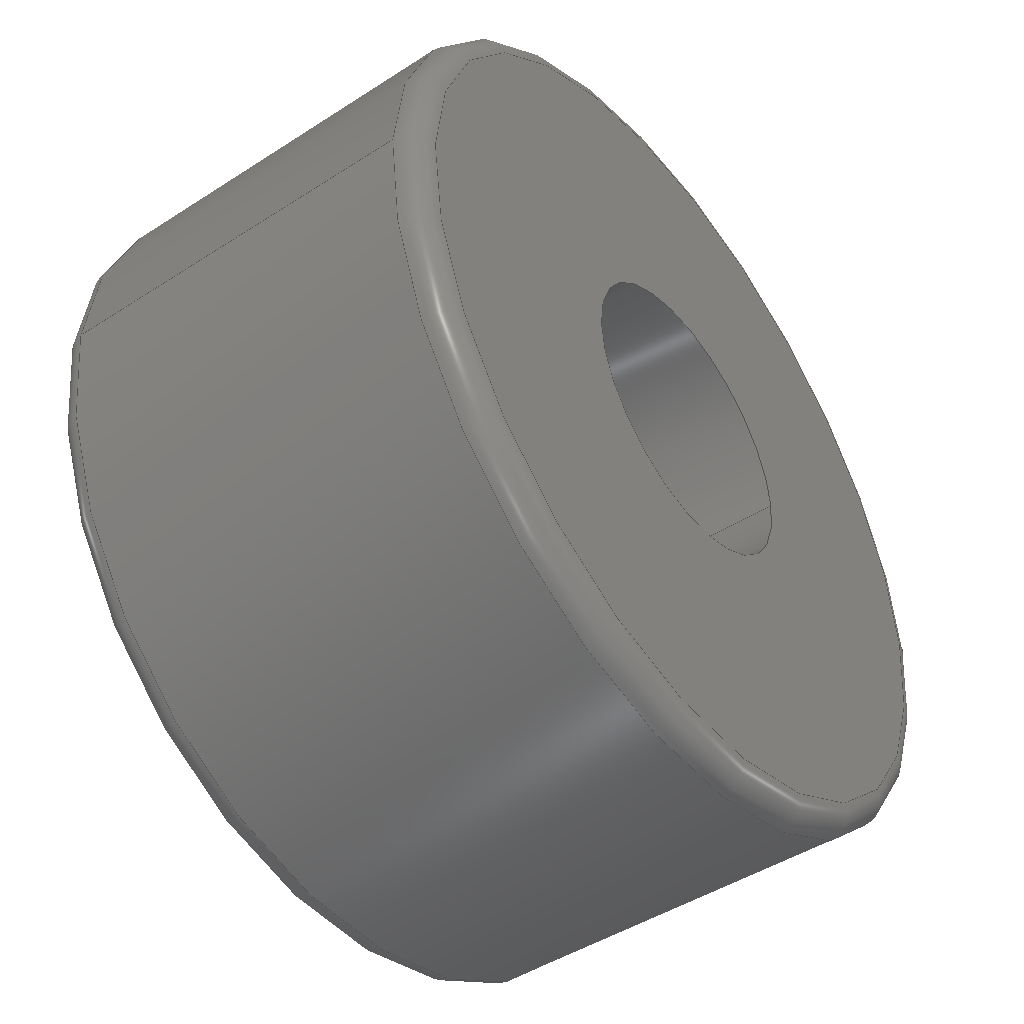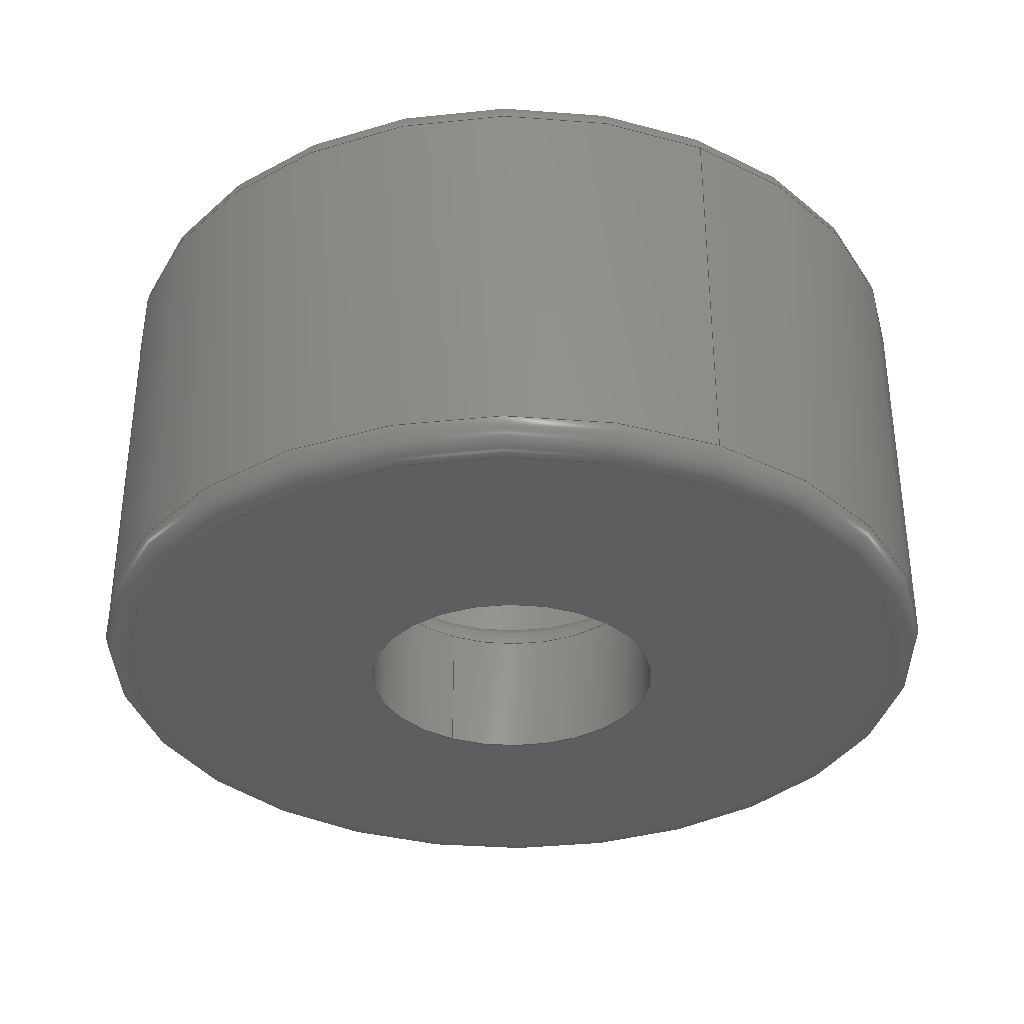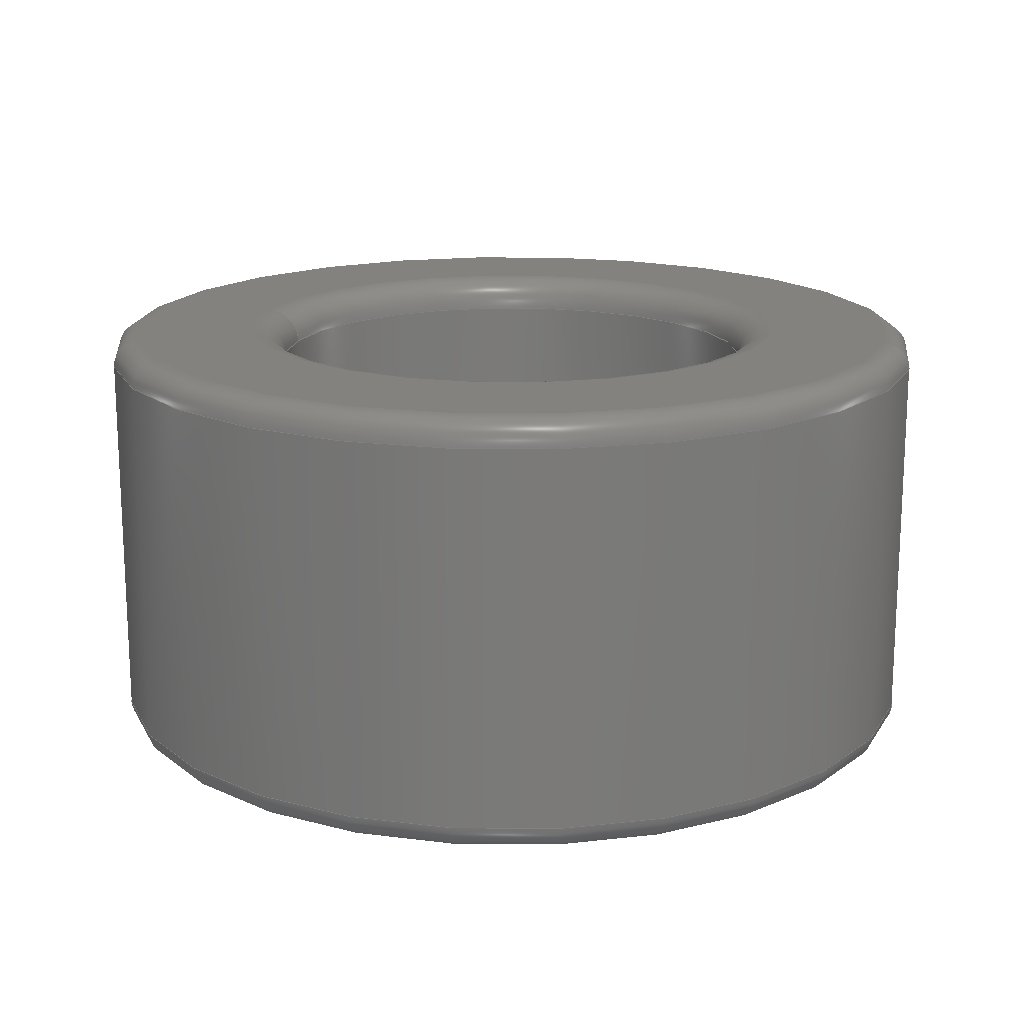
<metadata>
{"format":"step","ext":"step","renderer":"f3d","projection":"perspective","resolution":1024,"background":"white","views":[{"elev":-45.9,"azim":126.6,"up":"+Y"},{"elev":-34.4,"azim":63.4,"up":"+Z"},{"elev":16.7,"azim":-165.4,"up":"+Z"}]}
</metadata>
<code>
ISO-10303-21;
DATA;
#1=MECHANICAL_DESIGN_GEOMETRIC_PRESENTATION_REPRESENTATION('',(#4),#341);
#2=SHAPE_REPRESENTATION_RELATIONSHIP('SRR','None',#348,#3);
#3=ADVANCED_BREP_SHAPE_REPRESENTATION('',(#5),#340);
#4=STYLED_ITEM('',(#358),#5);
#5=MANIFOLD_SOLID_BREP('FeetBigger',#171);
#6=FACE_BOUND('',#35,.T.);
#7=FACE_BOUND('',#39,.T.);
#8=FACE_BOUND('',#45,.T.);
#9=PLANE('',#192);
#10=PLANE('',#202);
#11=PLANE('',#216);
#12=LINE('',#297,#15);
#13=LINE('',#312,#16);
#14=LINE('',#336,#17);
#15=VECTOR('',#231,2.25);
#16=VECTOR('',#250,3.75);
#17=VECTOR('',#283,6.5);
#18=CYLINDRICAL_SURFACE('',#190,2.25);
#19=CYLINDRICAL_SURFACE('',#199,3.75);
#20=CYLINDRICAL_SURFACE('',#215,6.5);
#21=FACE_OUTER_BOUND('',#32,.T.);
#22=FACE_OUTER_BOUND('',#33,.T.);
#23=FACE_OUTER_BOUND('',#34,.T.);
#24=FACE_OUTER_BOUND('',#36,.T.);
#25=FACE_OUTER_BOUND('',#37,.T.);
#26=FACE_OUTER_BOUND('',#38,.T.);
#27=FACE_OUTER_BOUND('',#40,.T.);
#28=FACE_OUTER_BOUND('',#41,.T.);
#29=FACE_OUTER_BOUND('',#42,.T.);
#30=FACE_OUTER_BOUND('',#43,.T.);
#31=FACE_OUTER_BOUND('',#44,.T.);
#32=EDGE_LOOP('',(#107,#108,#109,#110,#111));
#33=EDGE_LOOP('',(#112,#113,#114,#115,#116));
#34=EDGE_LOOP('',(#117));
#35=EDGE_LOOP('',(#118));
#36=EDGE_LOOP('',(#119,#120,#121,#122,#123));
#37=EDGE_LOOP('',(#124,#125,#126,#127,#128,#129));
#38=EDGE_LOOP('',(#130));
#39=EDGE_LOOP('',(#131));
#40=EDGE_LOOP('',(#132,#133,#134,#135,#136));
#41=EDGE_LOOP('',(#137,#138,#139,#140,#141));
#42=EDGE_LOOP('',(#142,#143,#144,#145,#146));
#43=EDGE_LOOP('',(#147,#148,#149,#150,#151,#152));
#44=EDGE_LOOP('',(#153));
#45=EDGE_LOOP('',(#154));
#46=CIRCLE('',#186,2.75);
#47=CIRCLE('',#187,0.5);
#48=CIRCLE('',#188,2.25);
#49=CIRCLE('',#189,2.25);
#50=CIRCLE('',#191,2.25);
#51=CIRCLE('',#193,3.25);
#52=CIRCLE('',#195,4.25);
#53=CIRCLE('',#196,0.5);
#54=CIRCLE('',#197,3.75);
#55=CIRCLE('',#198,3.75);
#56=CIRCLE('',#200,3.75);
#57=CIRCLE('',#201,3.75);
#58=CIRCLE('',#203,6.1);
#59=CIRCLE('',#205,0.5);
#60=CIRCLE('',#207,0.4);
#61=CIRCLE('',#208,6.5);
#62=CIRCLE('',#209,6.5);
#63=CIRCLE('',#211,6.5);
#64=CIRCLE('',#212,6.5);
#65=CIRCLE('',#213,0.4);
#66=CIRCLE('',#214,6.1);
#67=VERTEX_POINT('',#288);
#68=VERTEX_POINT('',#290);
#69=VERTEX_POINT('',#292);
#70=VERTEX_POINT('',#296);
#71=VERTEX_POINT('',#300);
#72=VERTEX_POINT('',#303);
#73=VERTEX_POINT('',#305);
#74=VERTEX_POINT('',#307);
#75=VERTEX_POINT('',#311);
#76=VERTEX_POINT('',#313);
#77=VERTEX_POINT('',#317);
#78=VERTEX_POINT('',#322);
#79=VERTEX_POINT('',#324);
#80=VERTEX_POINT('',#328);
#81=VERTEX_POINT('',#329);
#82=VERTEX_POINT('',#332);
#83=EDGE_CURVE('',#67,#67,#46,.T.);
#84=EDGE_CURVE('',#67,#68,#47,.T.);
#85=EDGE_CURVE('',#68,#69,#48,.T.);
#86=EDGE_CURVE('',#69,#68,#49,.T.);
#87=EDGE_CURVE('',#69,#70,#12,.T.);
#88=EDGE_CURVE('',#70,#70,#50,.T.);
#89=EDGE_CURVE('',#71,#71,#51,.T.);
#90=EDGE_CURVE('',#72,#72,#52,.T.);
#91=EDGE_CURVE('',#72,#73,#53,.T.);
#92=EDGE_CURVE('',#73,#74,#54,.T.);
#93=EDGE_CURVE('',#74,#73,#55,.T.);
#94=EDGE_CURVE('',#74,#75,#13,.T.);
#95=EDGE_CURVE('',#76,#75,#56,.T.);
#96=EDGE_CURVE('',#75,#76,#57,.T.);
#97=EDGE_CURVE('',#77,#77,#58,.T.);
#98=EDGE_CURVE('',#71,#76,#59,.T.);
#99=EDGE_CURVE('',#77,#78,#60,.T.);
#100=EDGE_CURVE('',#79,#78,#61,.T.);
#101=EDGE_CURVE('',#78,#79,#62,.T.);
#102=EDGE_CURVE('',#80,#81,#63,.T.);
#103=EDGE_CURVE('',#81,#80,#64,.T.);
#104=EDGE_CURVE('',#81,#82,#65,.T.);
#105=EDGE_CURVE('',#82,#82,#66,.T.);
#106=EDGE_CURVE('',#80,#79,#14,.T.);
#107=ORIENTED_EDGE('',*,*,#83,.T.);
#108=ORIENTED_EDGE('',*,*,#84,.T.);
#109=ORIENTED_EDGE('',*,*,#85,.T.);
#110=ORIENTED_EDGE('',*,*,#86,.T.);
#111=ORIENTED_EDGE('',*,*,#84,.F.);
#112=ORIENTED_EDGE('',*,*,#86,.F.);
#113=ORIENTED_EDGE('',*,*,#87,.T.);
#114=ORIENTED_EDGE('',*,*,#88,.F.);
#115=ORIENTED_EDGE('',*,*,#87,.F.);
#116=ORIENTED_EDGE('',*,*,#85,.F.);
#117=ORIENTED_EDGE('',*,*,#89,.F.);
#118=ORIENTED_EDGE('',*,*,#83,.F.);
#119=ORIENTED_EDGE('',*,*,#90,.T.);
#120=ORIENTED_EDGE('',*,*,#91,.T.);
#121=ORIENTED_EDGE('',*,*,#92,.T.);
#122=ORIENTED_EDGE('',*,*,#93,.T.);
#123=ORIENTED_EDGE('',*,*,#91,.F.);
#124=ORIENTED_EDGE('',*,*,#93,.F.);
#125=ORIENTED_EDGE('',*,*,#94,.T.);
#126=ORIENTED_EDGE('',*,*,#95,.F.);
#127=ORIENTED_EDGE('',*,*,#96,.F.);
#128=ORIENTED_EDGE('',*,*,#94,.F.);
#129=ORIENTED_EDGE('',*,*,#92,.F.);
#130=ORIENTED_EDGE('',*,*,#97,.T.);
#131=ORIENTED_EDGE('',*,*,#90,.F.);
#132=ORIENTED_EDGE('',*,*,#89,.T.);
#133=ORIENTED_EDGE('',*,*,#98,.T.);
#134=ORIENTED_EDGE('',*,*,#95,.T.);
#135=ORIENTED_EDGE('',*,*,#96,.T.);
#136=ORIENTED_EDGE('',*,*,#98,.F.);
#137=ORIENTED_EDGE('',*,*,#97,.F.);
#138=ORIENTED_EDGE('',*,*,#99,.T.);
#139=ORIENTED_EDGE('',*,*,#100,.F.);
#140=ORIENTED_EDGE('',*,*,#101,.F.);
#141=ORIENTED_EDGE('',*,*,#99,.F.);
#142=ORIENTED_EDGE('',*,*,#102,.F.);
#143=ORIENTED_EDGE('',*,*,#103,.F.);
#144=ORIENTED_EDGE('',*,*,#104,.T.);
#145=ORIENTED_EDGE('',*,*,#105,.F.);
#146=ORIENTED_EDGE('',*,*,#104,.F.);
#147=ORIENTED_EDGE('',*,*,#102,.T.);
#148=ORIENTED_EDGE('',*,*,#103,.T.);
#149=ORIENTED_EDGE('',*,*,#106,.T.);
#150=ORIENTED_EDGE('',*,*,#100,.T.);
#151=ORIENTED_EDGE('',*,*,#101,.T.);
#152=ORIENTED_EDGE('',*,*,#106,.F.);
#153=ORIENTED_EDGE('',*,*,#105,.T.);
#154=ORIENTED_EDGE('',*,*,#88,.T.);
#155=TOROIDAL_SURFACE('',#185,2.75,0.5);
#156=TOROIDAL_SURFACE('',#194,4.25,0.5);
#157=TOROIDAL_SURFACE('',#204,3.25,0.5);
#158=TOROIDAL_SURFACE('',#206,6.1,0.4);
#159=TOROIDAL_SURFACE('',#210,6.1,0.4);
#160=ADVANCED_FACE('',(#21),#155,.T.);
#161=ADVANCED_FACE('',(#22),#18,.F.);
#162=ADVANCED_FACE('',(#23,#6),#9,.T.);
#163=ADVANCED_FACE('',(#24),#156,.T.);
#164=ADVANCED_FACE('',(#25),#19,.F.);
#165=ADVANCED_FACE('',(#26,#7),#10,.T.);
#166=ADVANCED_FACE('',(#27),#157,.F.);
#167=ADVANCED_FACE('',(#28),#158,.T.);
#168=ADVANCED_FACE('',(#29),#159,.T.);
#169=ADVANCED_FACE('',(#30),#20,.T.);
#170=ADVANCED_FACE('',(#31,#8),#11,.F.);
#171=CLOSED_SHELL('',(#160,#161,#162,#163,#164,#165,#166,#167,#168,#169,
#170));
#172=DERIVED_UNIT_ELEMENT(#174,1);
#173=DERIVED_UNIT_ELEMENT(#343,-3);
#174=(
MASS_UNIT()
NAMED_UNIT(*)
SI_UNIT(.KILO.,.GRAM.)
);
#175=DERIVED_UNIT((#172,#173));
#176=MEASURE_REPRESENTATION_ITEM('density measure',
POSITIVE_RATIO_MEASURE(7850),#175);
#177=PROPERTY_DEFINITION_REPRESENTATION(#182,#179);
#178=PROPERTY_DEFINITION_REPRESENTATION(#183,#180);
#179=REPRESENTATION('material name',(#181),#340);
#180=REPRESENTATION('density',(#176),#340);
#181=DESCRIPTIVE_REPRESENTATION_ITEM('Steel','Steel');
#182=PROPERTY_DEFINITION('material property','material name',#350);
#183=PROPERTY_DEFINITION('material property','density of part',#350);
#184=AXIS2_PLACEMENT_3D('',#286,#217,#218);
#185=AXIS2_PLACEMENT_3D('',#287,#219,#220);
#186=AXIS2_PLACEMENT_3D('',#289,#221,#222);
#187=AXIS2_PLACEMENT_3D('',#291,#223,#224);
#188=AXIS2_PLACEMENT_3D('',#293,#225,#226);
#189=AXIS2_PLACEMENT_3D('',#294,#227,#228);
#190=AXIS2_PLACEMENT_3D('',#295,#229,#230);
#191=AXIS2_PLACEMENT_3D('',#298,#232,#233);
#192=AXIS2_PLACEMENT_3D('',#299,#234,#235);
#193=AXIS2_PLACEMENT_3D('',#301,#236,#237);
#194=AXIS2_PLACEMENT_3D('',#302,#238,#239);
#195=AXIS2_PLACEMENT_3D('',#304,#240,#241);
#196=AXIS2_PLACEMENT_3D('',#306,#242,#243);
#197=AXIS2_PLACEMENT_3D('',#308,#244,#245);
#198=AXIS2_PLACEMENT_3D('',#309,#246,#247);
#199=AXIS2_PLACEMENT_3D('',#310,#248,#249);
#200=AXIS2_PLACEMENT_3D('',#314,#251,#252);
#201=AXIS2_PLACEMENT_3D('',#315,#253,#254);
#202=AXIS2_PLACEMENT_3D('',#316,#255,#256);
#203=AXIS2_PLACEMENT_3D('',#318,#257,#258);
#204=AXIS2_PLACEMENT_3D('',#319,#259,#260);
#205=AXIS2_PLACEMENT_3D('',#320,#261,#262);
#206=AXIS2_PLACEMENT_3D('',#321,#263,#264);
#207=AXIS2_PLACEMENT_3D('',#323,#265,#266);
#208=AXIS2_PLACEMENT_3D('',#325,#267,#268);
#209=AXIS2_PLACEMENT_3D('',#326,#269,#270);
#210=AXIS2_PLACEMENT_3D('',#327,#271,#272);
#211=AXIS2_PLACEMENT_3D('',#330,#273,#274);
#212=AXIS2_PLACEMENT_3D('',#331,#275,#276);
#213=AXIS2_PLACEMENT_3D('',#333,#277,#278);
#214=AXIS2_PLACEMENT_3D('',#334,#279,#280);
#215=AXIS2_PLACEMENT_3D('',#335,#281,#282);
#216=AXIS2_PLACEMENT_3D('',#337,#284,#285);
#217=DIRECTION('axis',(0,0,1));
#218=DIRECTION('refdir',(1,0,0));
#219=DIRECTION('center_axis',(0,0,-1));
#220=DIRECTION('ref_axis',(-1,0,0));
#221=DIRECTION('center_axis',(0,0,1));
#222=DIRECTION('ref_axis',(1,0,0));
#223=DIRECTION('center_axis',(-1.225e-16,-1,0));
#224=DIRECTION('ref_axis',(1,-1.225e-16,0));
#225=DIRECTION('center_axis',(0,0,-1));
#226=DIRECTION('ref_axis',(1,0,0));
#227=DIRECTION('center_axis',(0,0,-1));
#228=DIRECTION('ref_axis',(1,0,0));
#229=DIRECTION('center_axis',(0,0,-1));
#230=DIRECTION('ref_axis',(1,0,0));
#231=DIRECTION('',(0,0,-1));
#232=DIRECTION('center_axis',(0,0,1));
#233=DIRECTION('ref_axis',(1,0,0));
#234=DIRECTION('center_axis',(0,0,1));
#235=DIRECTION('ref_axis',(1,0,0));
#236=DIRECTION('center_axis',(0,0,-1));
#237=DIRECTION('ref_axis',(1,0,0));
#238=DIRECTION('center_axis',(0,0,-1));
#239=DIRECTION('ref_axis',(-1,0,0));
#240=DIRECTION('center_axis',(0,0,1));
#241=DIRECTION('ref_axis',(1,0,0));
#242=DIRECTION('center_axis',(-1.225e-16,-1,0));
#243=DIRECTION('ref_axis',(1,-1.225e-16,0));
#244=DIRECTION('center_axis',(0,0,-1));
#245=DIRECTION('ref_axis',(1,0,0));
#246=DIRECTION('center_axis',(0,0,-1));
#247=DIRECTION('ref_axis',(1,0,0));
#248=DIRECTION('center_axis',(0,0,-1));
#249=DIRECTION('ref_axis',(1,0,0));
#250=DIRECTION('',(0,0,-1));
#251=DIRECTION('center_axis',(0,0,1));
#252=DIRECTION('ref_axis',(1,0,0));
#253=DIRECTION('center_axis',(0,0,1));
#254=DIRECTION('ref_axis',(1,0,0));
#255=DIRECTION('center_axis',(0,0,1));
#256=DIRECTION('ref_axis',(1,0,0));
#257=DIRECTION('center_axis',(0,0,1));
#258=DIRECTION('ref_axis',(1,0,0));
#259=DIRECTION('center_axis',(0,0,-1));
#260=DIRECTION('ref_axis',(-1,0,0));
#261=DIRECTION('center_axis',(-1.225e-16,-1,0));
#262=DIRECTION('ref_axis',(1,-1.225e-16,0));
#263=DIRECTION('center_axis',(0,0,1));
#264=DIRECTION('ref_axis',(1,0,0));
#265=DIRECTION('center_axis',(1.225e-16,-1,0));
#266=DIRECTION('ref_axis',(-1,-1.225e-16,0));
#267=DIRECTION('center_axis',(0,0,-1));
#268=DIRECTION('ref_axis',(1,0,0));
#269=DIRECTION('center_axis',(0,0,-1));
#270=DIRECTION('ref_axis',(1,0,0));
#271=DIRECTION('center_axis',(0,0,1));
#272=DIRECTION('ref_axis',(1,0,0));
#273=DIRECTION('center_axis',(0,0,1));
#274=DIRECTION('ref_axis',(1,0,0));
#275=DIRECTION('center_axis',(0,0,1));
#276=DIRECTION('ref_axis',(1,0,0));
#277=DIRECTION('center_axis',(1.225e-16,-1,0));
#278=DIRECTION('ref_axis',(-1,-1.225e-16,0));
#279=DIRECTION('center_axis',(0,0,-1));
#280=DIRECTION('ref_axis',(1,0,0));
#281=DIRECTION('center_axis',(0,0,-1));
#282=DIRECTION('ref_axis',(-1,0,0));
#283=DIRECTION('',(0,0,1));
#284=DIRECTION('center_axis',(0,0,1));
#285=DIRECTION('ref_axis',(1,0,0));
#286=CARTESIAN_POINT('',(0,0,0));
#287=CARTESIAN_POINT('Origin',(0,0,2));
#288=CARTESIAN_POINT('',(2.75,-3.368e-16,2.5));
#289=CARTESIAN_POINT('Origin',(0,0,2.5));
#290=CARTESIAN_POINT('',(2.25,-2.755e-16,2));
#291=CARTESIAN_POINT('Origin',(2.75,-3.368e-16,2));
#292=CARTESIAN_POINT('',(-2.25,2.755e-16,2));
#293=CARTESIAN_POINT('Origin',(0,0,2));
#294=CARTESIAN_POINT('Origin',(0,0,2));
#295=CARTESIAN_POINT('Origin',(0,0,2.5));
#296=CARTESIAN_POINT('',(-2.25,-2.755e-16,0));
#297=CARTESIAN_POINT('',(-2.25,2.755e-16,2.5));
#298=CARTESIAN_POINT('Origin',(0,0,0));
#299=CARTESIAN_POINT('Origin',(0,0,2.5));
#300=CARTESIAN_POINT('',(3.25,-3.98e-16,2.5));
#301=CARTESIAN_POINT('Origin',(0,0,2.5));
#302=CARTESIAN_POINT('Origin',(0,0,6));
#303=CARTESIAN_POINT('',(4.25,-5.205e-16,6.5));
#304=CARTESIAN_POINT('Origin',(0,0,6.5));
#305=CARTESIAN_POINT('',(3.75,-4.592e-16,6));
#306=CARTESIAN_POINT('Origin',(4.25,-5.205e-16,6));
#307=CARTESIAN_POINT('',(-3.75,4.592e-16,6));
#308=CARTESIAN_POINT('Origin',(0,0,6));
#309=CARTESIAN_POINT('Origin',(0,0,6));
#310=CARTESIAN_POINT('Origin',(0,0,6.5));
#311=CARTESIAN_POINT('',(-3.75,-4.592e-16,3));
#312=CARTESIAN_POINT('',(-3.75,4.592e-16,6.5));
#313=CARTESIAN_POINT('',(3.75,-4.592e-16,3));
#314=CARTESIAN_POINT('Origin',(0,0,3));
#315=CARTESIAN_POINT('Origin',(0,0,3));
#316=CARTESIAN_POINT('Origin',(0,0,6.5));
#317=CARTESIAN_POINT('',(-6.1,-7.47e-16,6.5));
#318=CARTESIAN_POINT('Origin',(0,0,6.5));
#319=CARTESIAN_POINT('Origin',(0,0,3));
#320=CARTESIAN_POINT('Origin',(3.25,-3.98e-16,3));
#321=CARTESIAN_POINT('Origin',(0,0,6.1));
#322=CARTESIAN_POINT('',(-6.5,-7.96e-16,6.1));
#323=CARTESIAN_POINT('Origin',(-6.1,-7.47e-16,6.1));
#324=CARTESIAN_POINT('',(6.5,7.96e-16,6.1));
#325=CARTESIAN_POINT('Origin',(0,0,6.1));
#326=CARTESIAN_POINT('Origin',(0,0,6.1));
#327=CARTESIAN_POINT('Origin',(0,0,0.4));
#328=CARTESIAN_POINT('',(6.5,7.96e-16,0.4));
#329=CARTESIAN_POINT('',(-6.5,-7.96e-16,0.4));
#330=CARTESIAN_POINT('Origin',(0,0,0.4));
#331=CARTESIAN_POINT('Origin',(0,0,0.4));
#332=CARTESIAN_POINT('',(-6.1,-7.47e-16,0));
#333=CARTESIAN_POINT('Origin',(-6.1,-7.47e-16,0.4));
#334=CARTESIAN_POINT('Origin',(0,0,0));
#335=CARTESIAN_POINT('Origin',(0,0,2.5));
#336=CARTESIAN_POINT('',(6.5,-7.96e-16,2.5));
#337=CARTESIAN_POINT('Origin',(0,0,0));
#338=UNCERTAINTY_MEASURE_WITH_UNIT(LENGTH_MEASURE(0.01),#342,
'DISTANCE_ACCURACY_VALUE',
'Maximum model space distance between geometric entities at asserted c
onnectivities');
#339=UNCERTAINTY_MEASURE_WITH_UNIT(LENGTH_MEASURE(0.01),#342,
'DISTANCE_ACCURACY_VALUE',
'Maximum model space distance between geometric entities at asserted c
onnectivities');
#340=(
GEOMETRIC_REPRESENTATION_CONTEXT(3)
GLOBAL_UNCERTAINTY_ASSIGNED_CONTEXT((#338))
GLOBAL_UNIT_ASSIGNED_CONTEXT((#342,#344,#345))
REPRESENTATION_CONTEXT('','3D')
);
#341=(
GEOMETRIC_REPRESENTATION_CONTEXT(3)
GLOBAL_UNCERTAINTY_ASSIGNED_CONTEXT((#339))
GLOBAL_UNIT_ASSIGNED_CONTEXT((#342,#344,#345))
REPRESENTATION_CONTEXT('','3D')
);
#342=(
LENGTH_UNIT()
NAMED_UNIT(*)
SI_UNIT(.MILLI.,.METRE.)
);
#343=(
LENGTH_UNIT()
NAMED_UNIT(*)
SI_UNIT($,.METRE.)
);
#344=(
NAMED_UNIT(*)
PLANE_ANGLE_UNIT()
SI_UNIT($,.RADIAN.)
);
#345=(
NAMED_UNIT(*)
SI_UNIT($,.STERADIAN.)
SOLID_ANGLE_UNIT()
);
#346=SHAPE_DEFINITION_REPRESENTATION(#347,#348);
#347=PRODUCT_DEFINITION_SHAPE('',$,#350);
#348=SHAPE_REPRESENTATION('',(#184),#340);
#349=PRODUCT_DEFINITION_CONTEXT('part definition',#354,'design');
#350=PRODUCT_DEFINITION('(Unsaved)','(Unsaved)',#351,#349);
#351=PRODUCT_DEFINITION_FORMATION('',$,#356);
#352=PRODUCT_RELATED_PRODUCT_CATEGORY('(Unsaved)','(Unsaved)',(#356));
#353=APPLICATION_PROTOCOL_DEFINITION('international standard',
'automotive_design',2009,#354);
#354=APPLICATION_CONTEXT(
'Core Data for Automotive Mechanical Design Process');
#355=PRODUCT_CONTEXT('part definition',#354,'mechanical');
#356=PRODUCT('(Unsaved)','(Unsaved)',$,(#355));
#357=PRESENTATION_STYLE_ASSIGNMENT((#359));
#358=PRESENTATION_STYLE_ASSIGNMENT((#360));
#359=SURFACE_STYLE_USAGE(.BOTH.,#361);
#360=SURFACE_STYLE_USAGE(.BOTH.,#362);
#361=SURFACE_SIDE_STYLE('',(#363));
#362=SURFACE_SIDE_STYLE('',(#364));
#363=SURFACE_STYLE_FILL_AREA(#365);
#364=SURFACE_STYLE_FILL_AREA(#366);
#365=FILL_AREA_STYLE('Steel - Satin',(#367));
#366=FILL_AREA_STYLE('Opaque(192,192,192)',(#368));
#367=FILL_AREA_STYLE_COLOUR('Steel - Satin',#369);
#368=FILL_AREA_STYLE_COLOUR('Opaque(192,192,192)',#370);
#369=COLOUR_RGB('Steel - Satin',0.6275,0.6275,0.6275);
#370=COLOUR_RGB('Opaque(192,192,192)',0.7529,0.7529,
0.7529);
ENDSEC;
END-ISO-10303-21;

</code>
